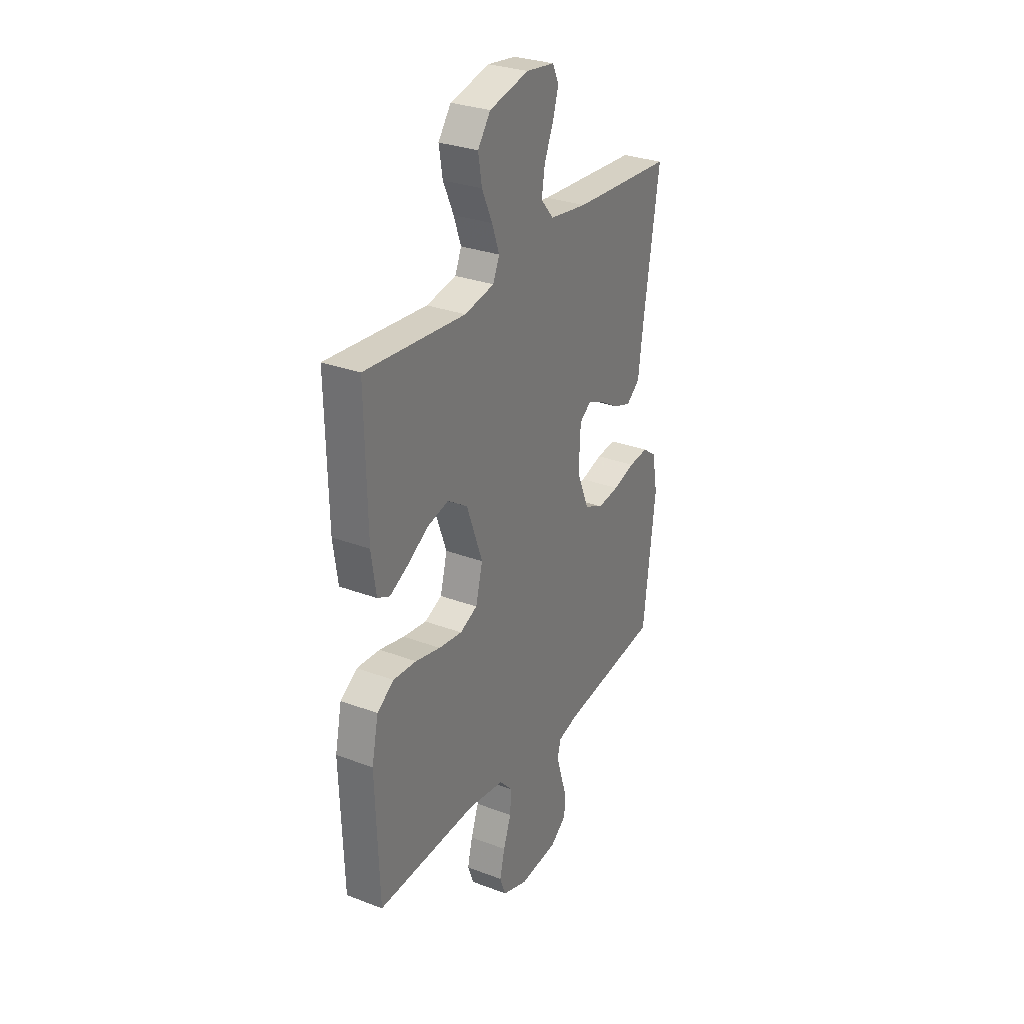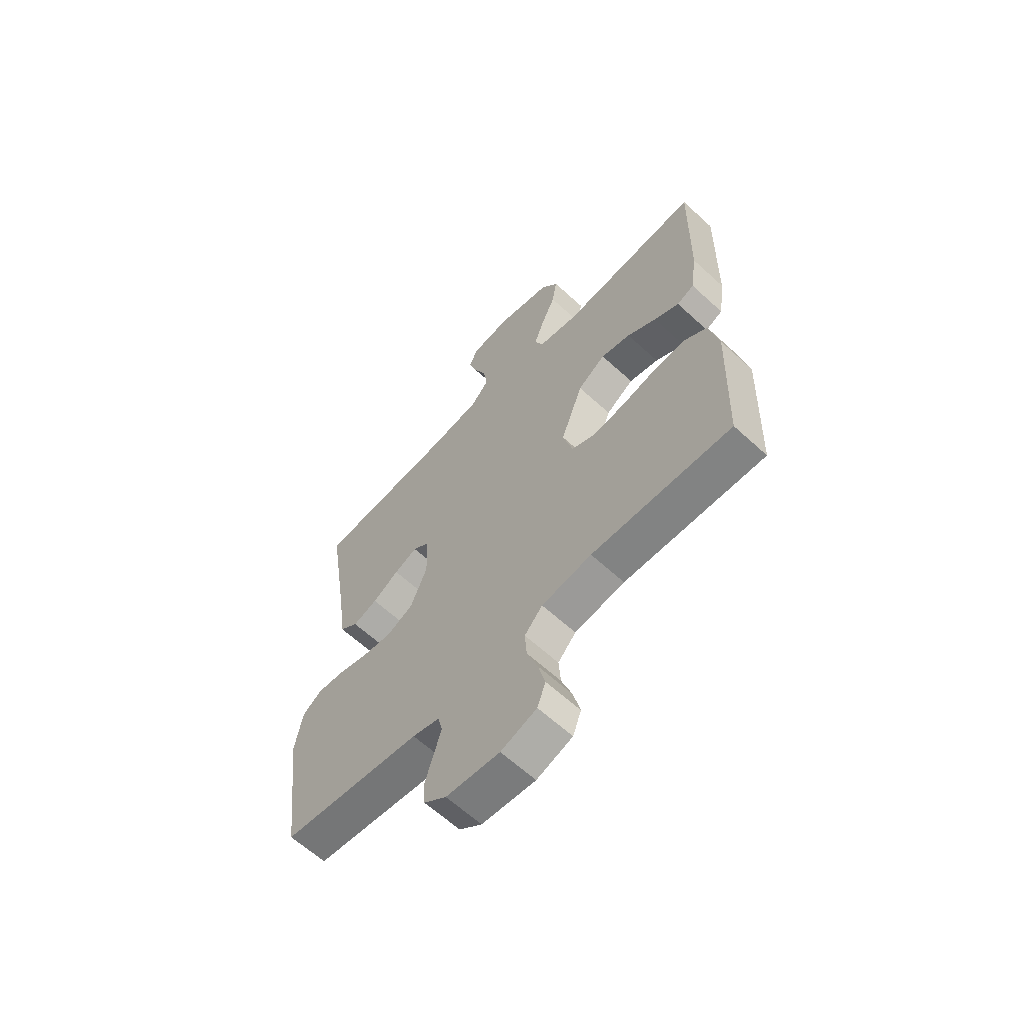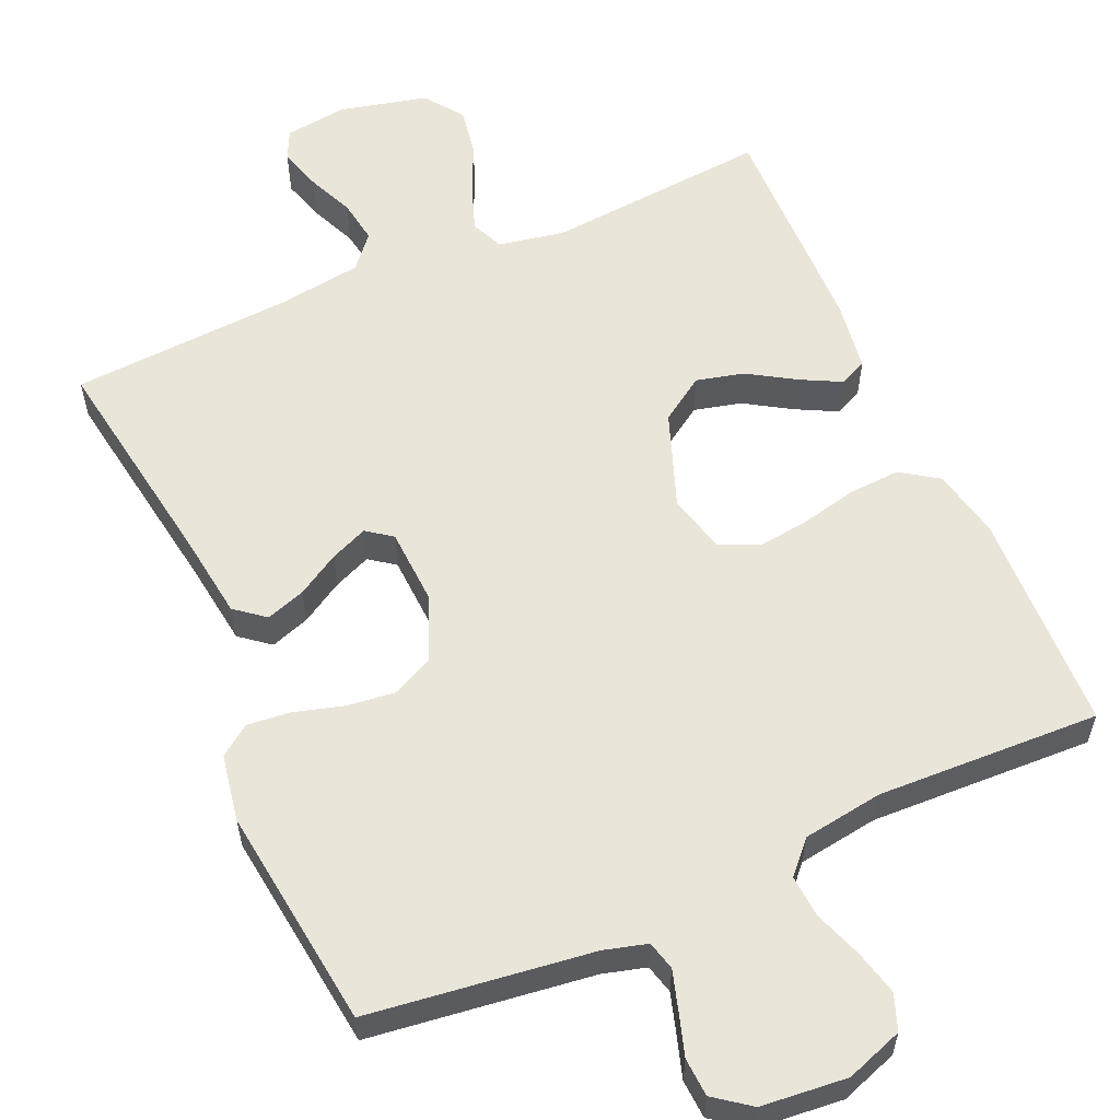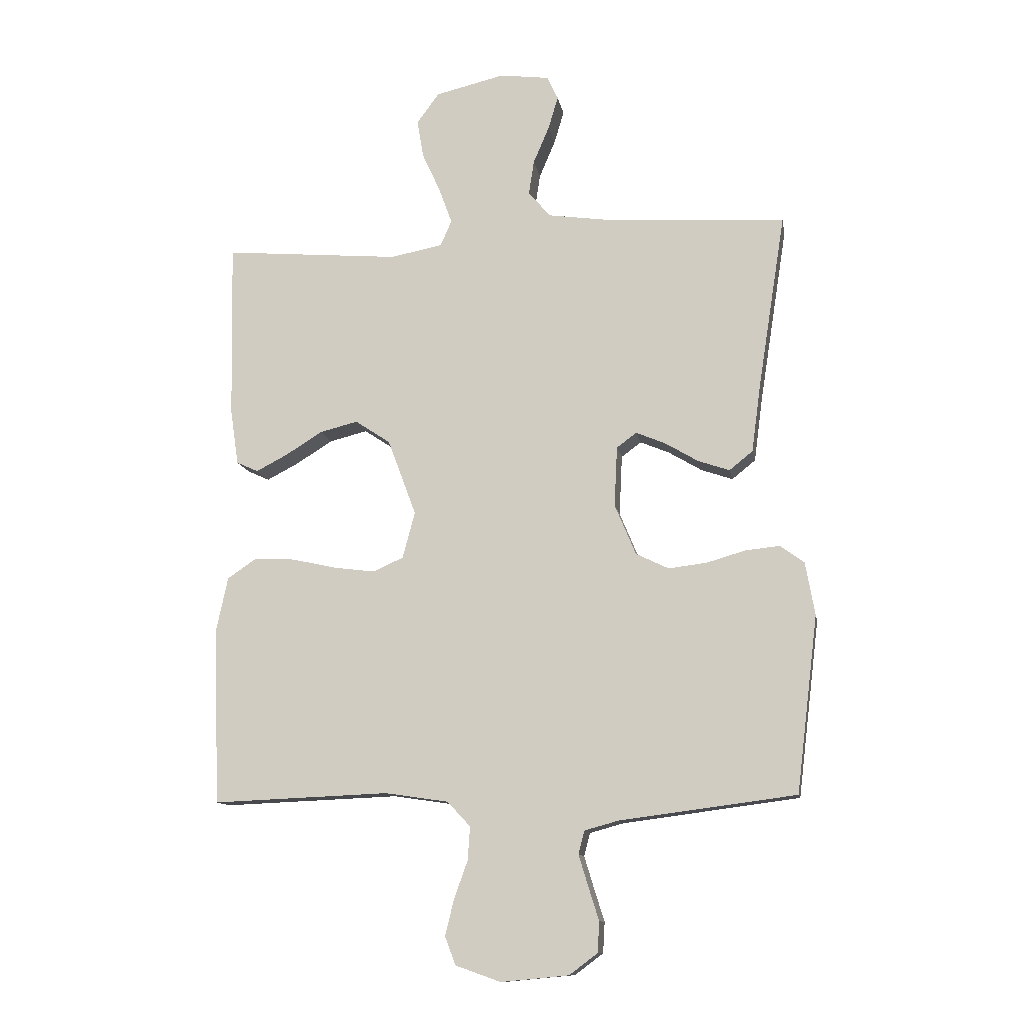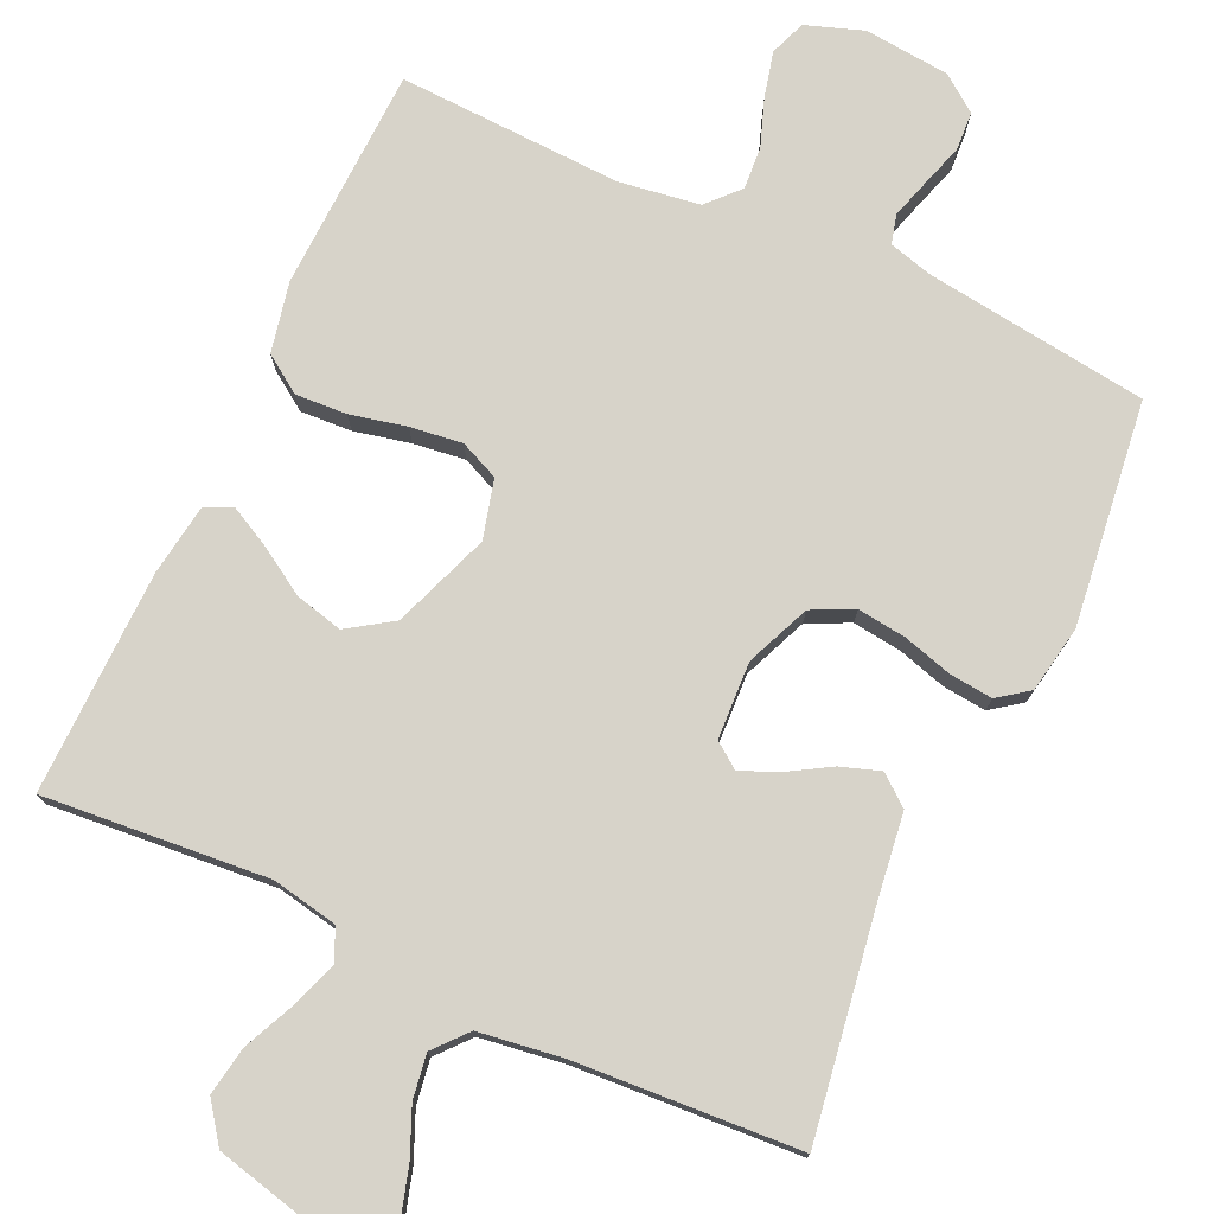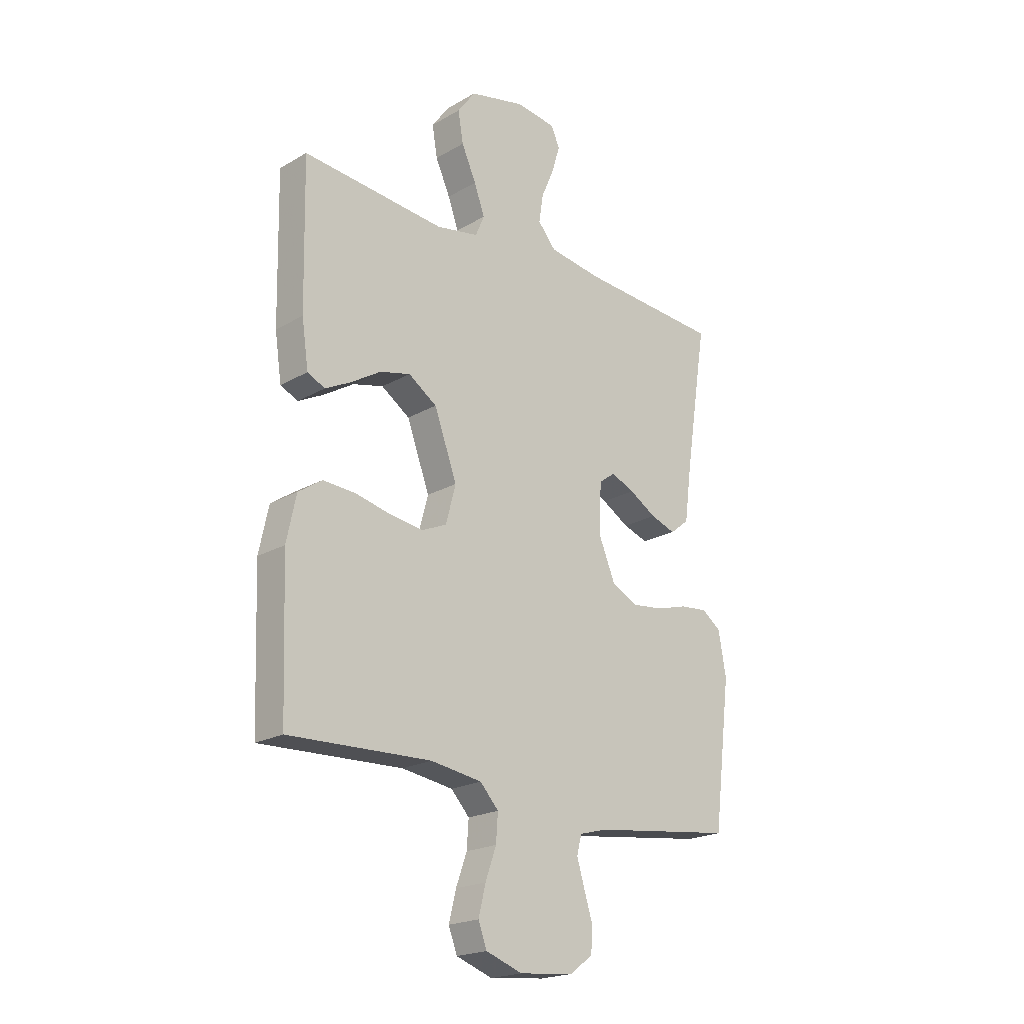
<metadata>
{"format":"obj","ext":"obj","renderer":"f3d","projection":"perspective","resolution":1024,"background":"white","views":[{"elev":29.6,"azim":-60.9,"up":"+Z"},{"elev":-62.8,"azim":-132.9,"up":"+Z"},{"elev":58.1,"azim":156.1,"up":"+Y"},{"elev":-12.0,"azim":9.9,"up":"+Z"},{"elev":76.2,"azim":24.8,"up":"+Y"},{"elev":-20.8,"azim":-44.1,"up":"+Z"}]}
</metadata>
<code>
v -0.5 0.07 -0.5
v -0.511 0.07 -0.2
v -0.491 0.07 -0.106
v -0.441 0.07 -0.072
v -0.372 0.07 -0.076
v -0.297 0.07 -0.093
v -0.227 0.07 -0.102
v -0.175 0.07 -0.079
v -0.154 0.07 0
v -0.202 0.07 0.13
v -0.262 0.07 0.17
v -0.326 0.07 0.154
v -0.389 0.07 0.115
v -0.443 0.07 0.087
v -0.48 0.07 0.104
v -0.494 0.07 0.2
v -0.5 0.07 0.5
v -0.2 0.07 0.474
v -0.111 0.07 0.491
v -0.092 0.07 0.535
v -0.114 0.07 0.596
v -0.145 0.07 0.664
v -0.156 0.07 0.729
v -0.118 0.07 0.781
v 0 0.07 0.809
v 0.084 0.07 0.798
v 0.103 0.07 0.758
v 0.086 0.07 0.701
v 0.059 0.07 0.638
v 0.05 0.07 0.579
v 0.088 0.07 0.535
v 0.2 0.07 0.519
v 0.5 0.07 0.5
v 0.453 0.07 0.2
v 0.438 0.07 0.087
v 0.398 0.07 0.055
v 0.345 0.07 0.073
v 0.288 0.07 0.107
v 0.238 0.07 0.128
v 0.204 0.07 0.103
v 0.199 0.07 0
v 0.235 0.07 -0.086
v 0.291 0.07 -0.113
v 0.356 0.07 -0.105
v 0.422 0.07 -0.086
v 0.48 0.07 -0.08
v 0.521 0.07 -0.11
v 0.537 0.07 -0.2
v 0.5 0.07 -0.5
v 0.2 0.07 -0.539
v 0.142 0.07 -0.555
v 0.132 0.07 -0.594
v 0.148 0.07 -0.647
v 0.166 0.07 -0.704
v 0.163 0.07 -0.756
v 0.115 0.07 -0.792
v 0 0.07 -0.803
v -0.077 0.07 -0.776
v -0.095 0.07 -0.728
v -0.08 0.07 -0.667
v -0.057 0.07 -0.603
v -0.053 0.07 -0.546
v -0.092 0.07 -0.504
v -0.2 0.07 -0.488
v -0.5 0 -0.5
v -0.511 0 -0.2
v -0.491 0 -0.106
v -0.441 0 -0.072
v -0.372 0 -0.076
v -0.297 0 -0.093
v -0.227 0 -0.102
v -0.175 0 -0.079
v -0.154 0 0
v -0.202 0 0.13
v -0.262 0 0.17
v -0.326 0 0.154
v -0.389 0 0.115
v -0.443 0 0.087
v -0.48 0 0.104
v -0.494 0 0.2
v -0.5 0 0.5
v -0.2 0 0.474
v -0.111 0 0.491
v -0.092 0 0.535
v -0.114 0 0.596
v -0.145 0 0.664
v -0.156 0 0.729
v -0.118 0 0.781
v 0 0 0.809
v 0.084 0 0.798
v 0.103 0 0.758
v 0.086 0 0.701
v 0.059 0 0.638
v 0.05 0 0.579
v 0.088 0 0.535
v 0.2 0 0.519
v 0.5 0 0.5
v 0.453 0 0.2
v 0.438 0 0.087
v 0.398 0 0.055
v 0.345 0 0.073
v 0.288 0 0.107
v 0.238 0 0.128
v 0.204 0 0.103
v 0.199 0 0
v 0.235 0 -0.086
v 0.291 0 -0.113
v 0.356 0 -0.105
v 0.422 0 -0.086
v 0.48 0 -0.08
v 0.521 0 -0.11
v 0.537 0 -0.2
v 0.5 0 -0.5
v 0.2 0 -0.539
v 0.142 0 -0.555
v 0.132 0 -0.594
v 0.148 0 -0.647
v 0.166 0 -0.704
v 0.163 0 -0.756
v 0.115 0 -0.792
v 0 0 -0.803
v -0.077 0 -0.776
v -0.095 0 -0.728
v -0.08 0 -0.667
v -0.057 0 -0.603
v -0.053 0 -0.546
v -0.092 0 -0.504
v -0.2 0 -0.488
f 58 59 60 61
f 56 57 58 61
f 56 61 62
f 53 54 55 56
f 52 53 56 62
f 51 52 62 63
f 47 48 49 50
f 47 50 51 63
f 44 45 46 47
f 43 44 47 63
f 35 36 37 38
f 34 35 38 39
f 32 33 34 39
f 31 32 39 40
f 26 27 28 29
f 24 25 26 29
f 24 29 30
f 21 22 23 24
f 20 21 24 30
f 19 20 30 31
f 15 16 17 18
f 15 18 19
f 12 13 14 15
f 12 15 19 31
f 3 4 5 6
f 3 6 7
f 64 1 2 3
f 64 3 7
f 42 43 63 64
f 41 42 64 7
f 11 12 31
f 10 11 31 40
f 9 10 40 41
f 41 7 8
f 8 9 41
f 125 124 123 122
f 125 122 121 120
f 126 125 120
f 120 119 118 117
f 126 120 117 116
f 127 126 116 115
f 114 113 112 111
f 127 115 114 111
f 111 110 109 108
f 127 111 108 107
f 102 101 100 99
f 103 102 99 98
f 103 98 97 96
f 104 103 96 95
f 93 92 91 90
f 93 90 89 88
f 94 93 88
f 88 87 86 85
f 94 88 85 84
f 95 94 84 83
f 82 81 80 79
f 83 82 79
f 79 78 77 76
f 95 83 79 76
f 70 69 68 67
f 71 70 67
f 67 66 65 128
f 71 67 128
f 128 127 107 106
f 71 128 106 105
f 95 76 75
f 104 95 75 74
f 105 104 74 73
f 72 71 105
f 105 73 72
f 1 65 66 2
f 2 66 67 3
f 3 67 68 4
f 4 68 69 5
f 5 69 70 6
f 6 70 71 7
f 7 71 72 8
f 8 72 73 9
f 9 73 74 10
f 10 74 75 11
f 11 75 76 12
f 12 76 77 13
f 13 77 78 14
f 14 78 79 15
f 15 79 80 16
f 16 80 81 17
f 17 81 82 18
f 18 82 83 19
f 19 83 84 20
f 20 84 85 21
f 21 85 86 22
f 22 86 87 23
f 23 87 88 24
f 24 88 89 25
f 25 89 90 26
f 26 90 91 27
f 27 91 92 28
f 28 92 93 29
f 29 93 94 30
f 30 94 95 31
f 31 95 96 32
f 32 96 97 33
f 33 97 98 34
f 34 98 99 35
f 35 99 100 36
f 36 100 101 37
f 37 101 102 38
f 38 102 103 39
f 39 103 104 40
f 40 104 105 41
f 41 105 106 42
f 42 106 107 43
f 43 107 108 44
f 44 108 109 45
f 45 109 110 46
f 46 110 111 47
f 47 111 112 48
f 48 112 113 49
f 49 113 114 50
f 50 114 115 51
f 51 115 116 52
f 52 116 117 53
f 53 117 118 54
f 54 118 119 55
f 55 119 120 56
f 56 120 121 57
f 57 121 122 58
f 58 122 123 59
f 59 123 124 60
f 60 124 125 61
f 61 125 126 62
f 62 126 127 63
f 63 127 128 64
f 64 128 65 1

</code>
